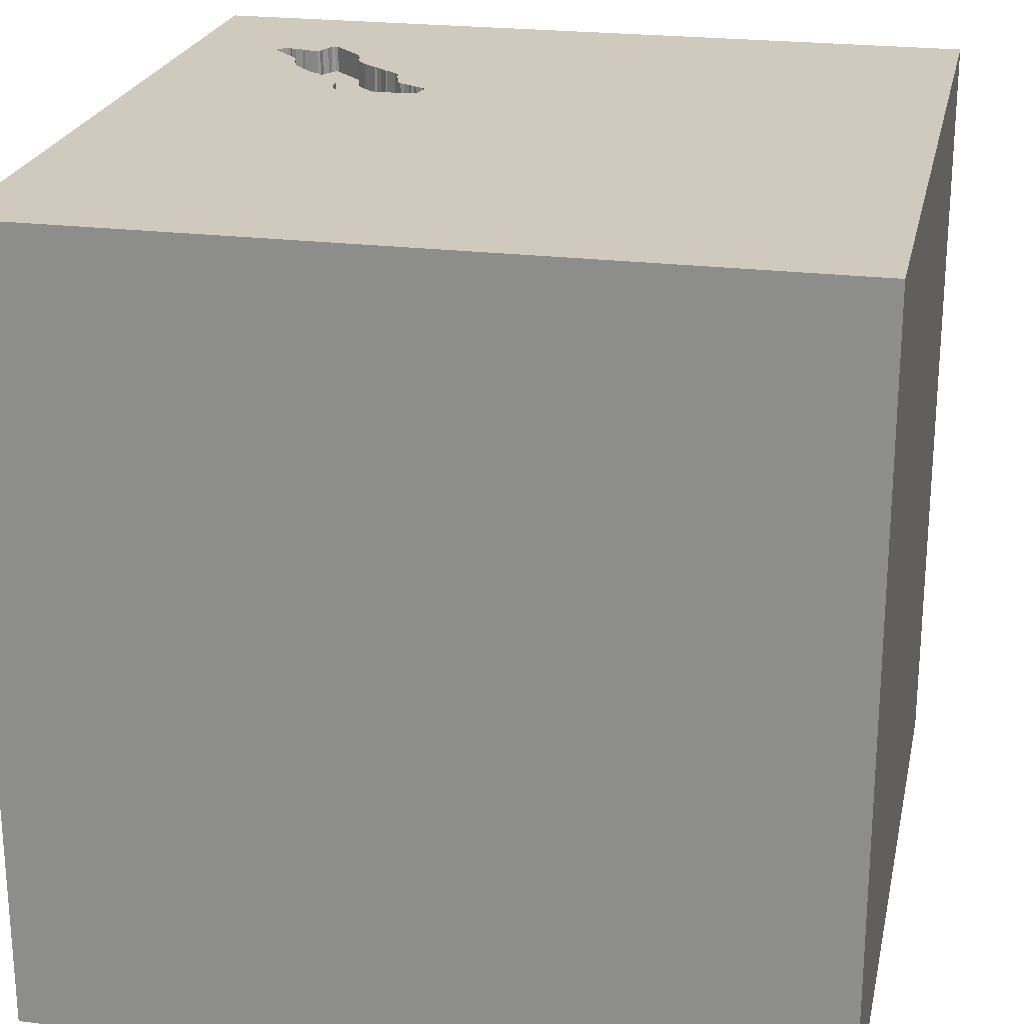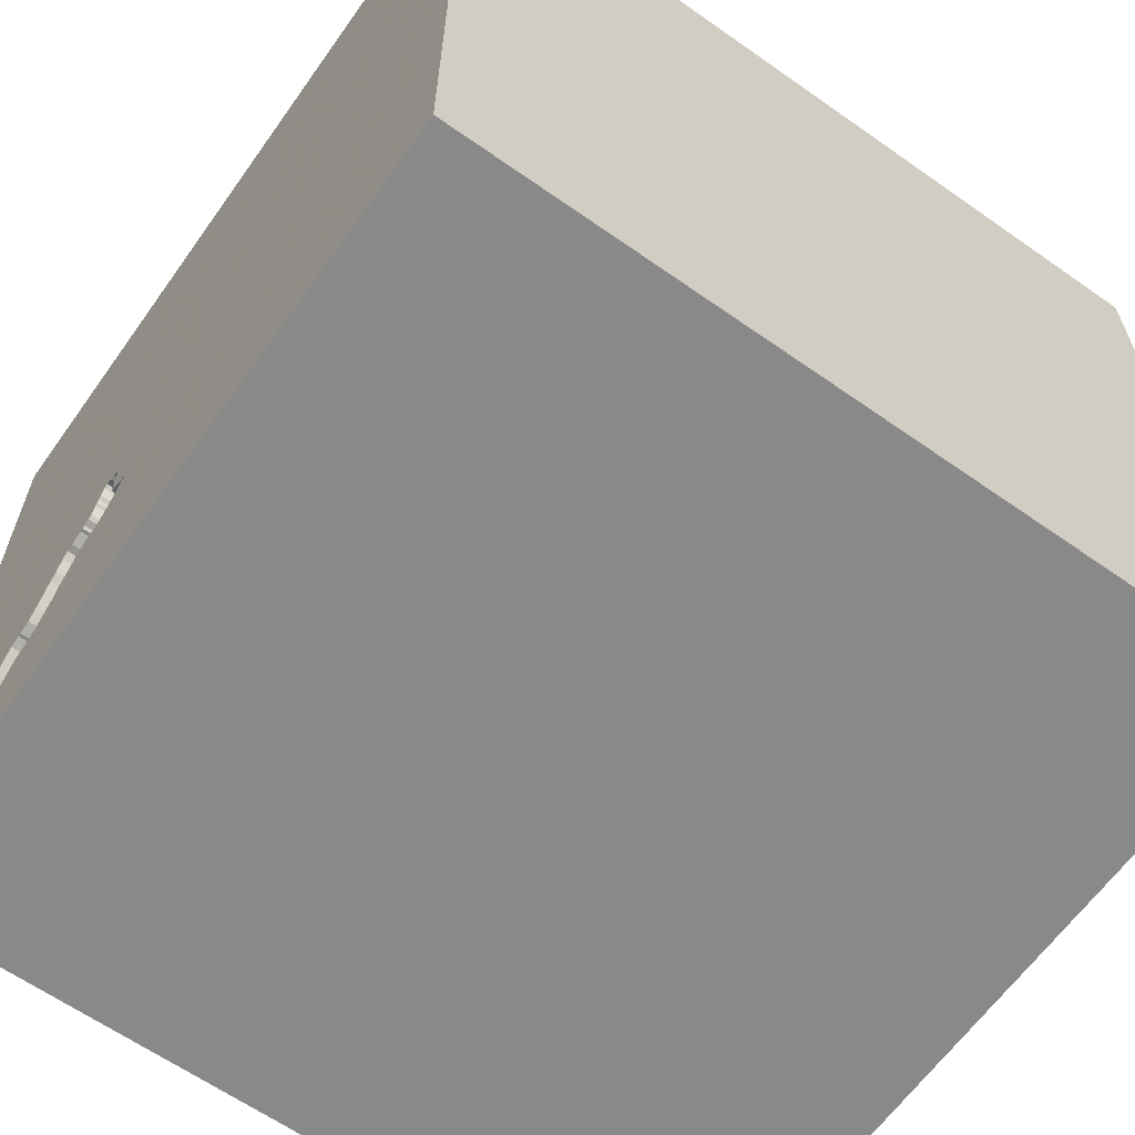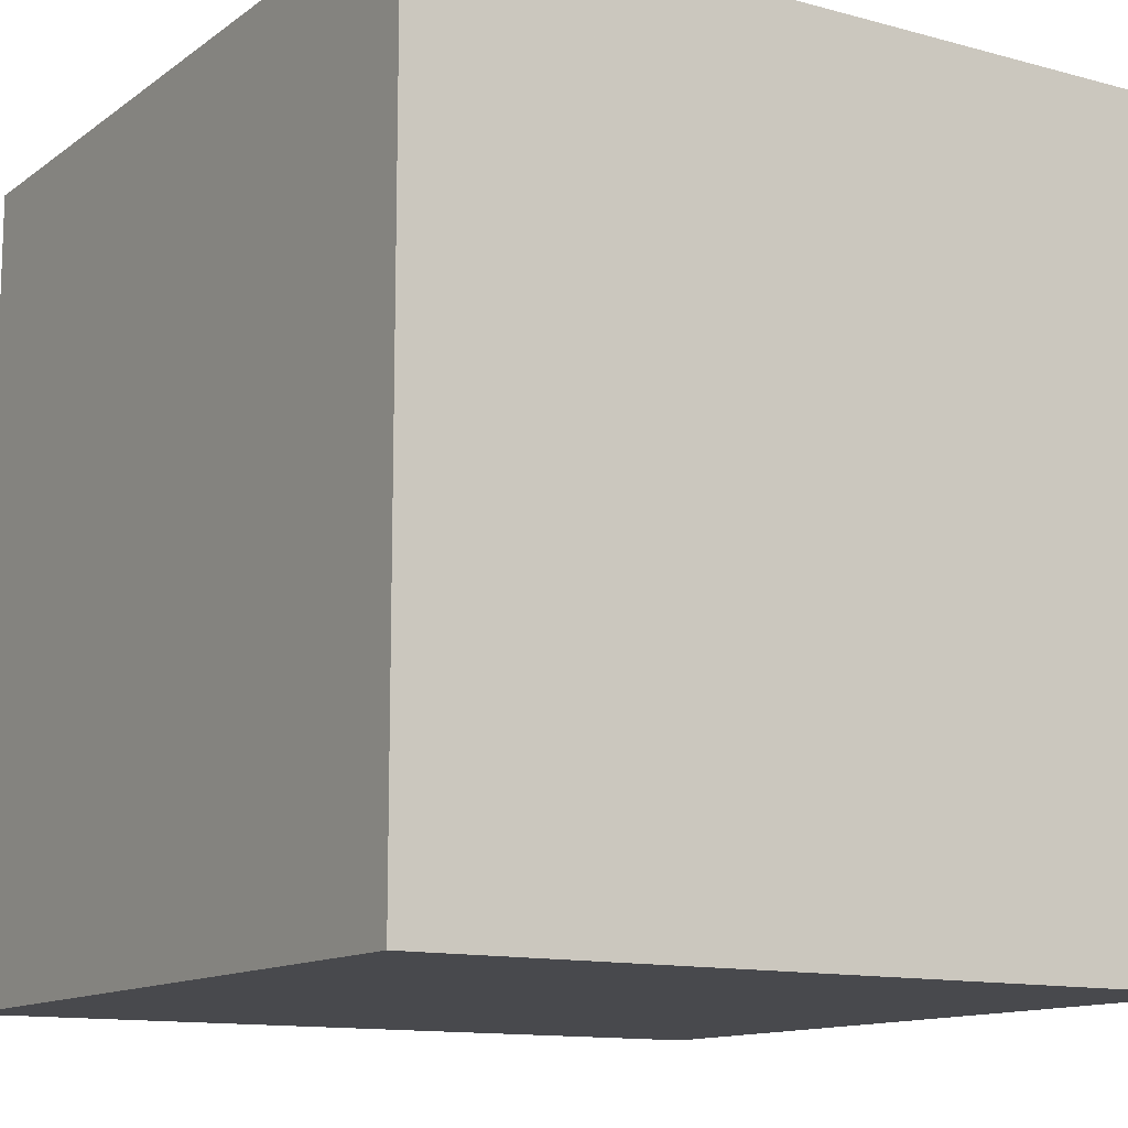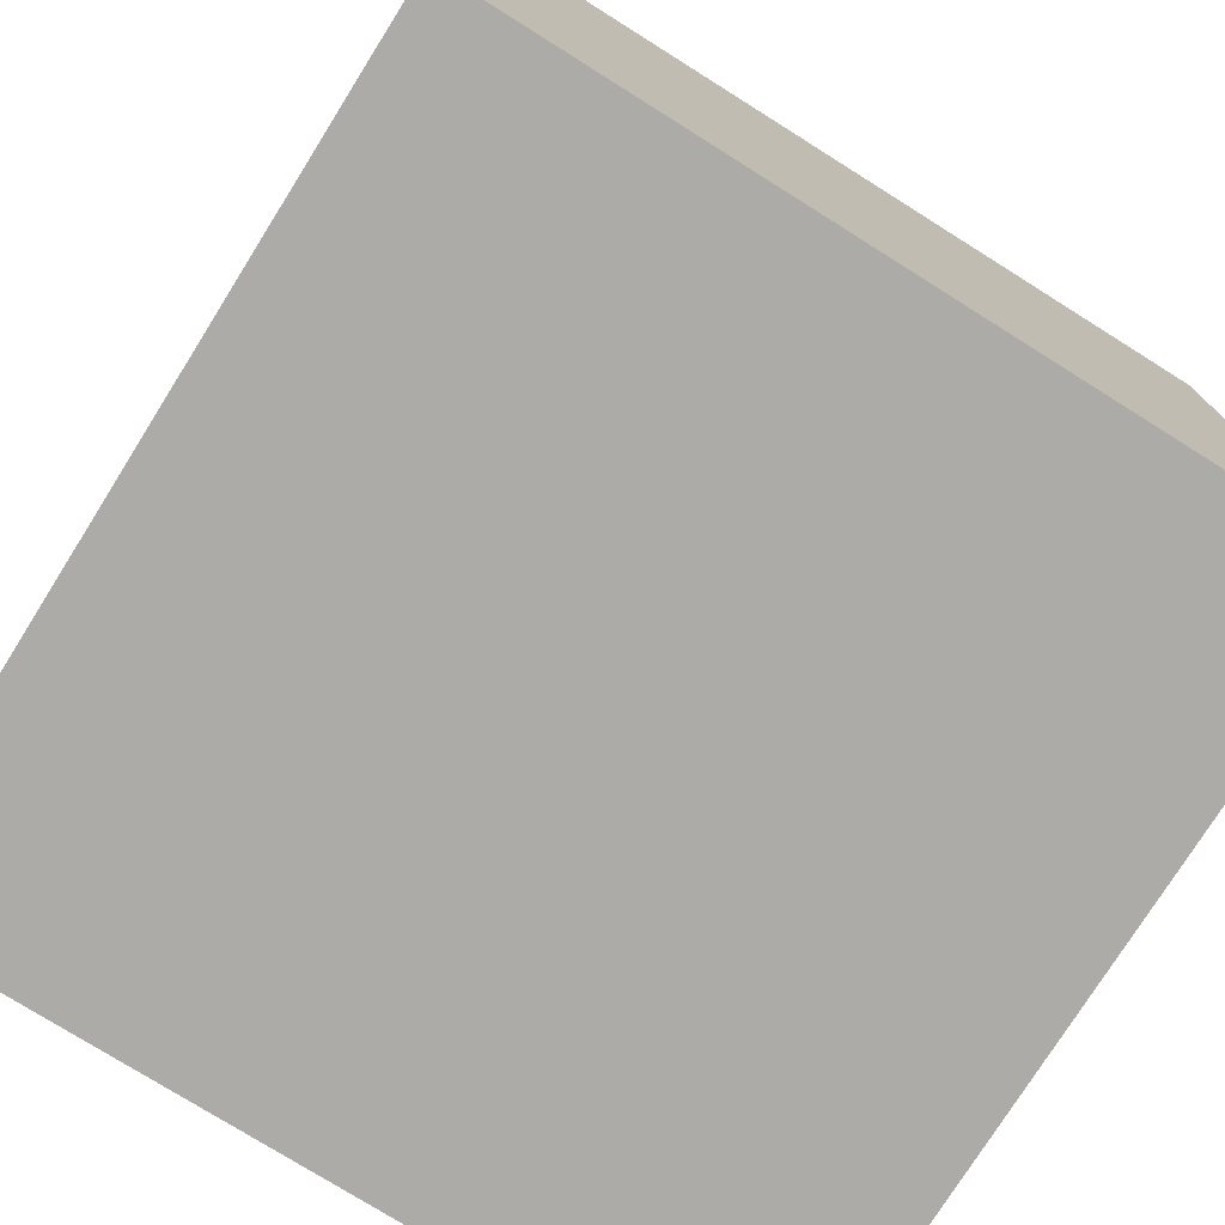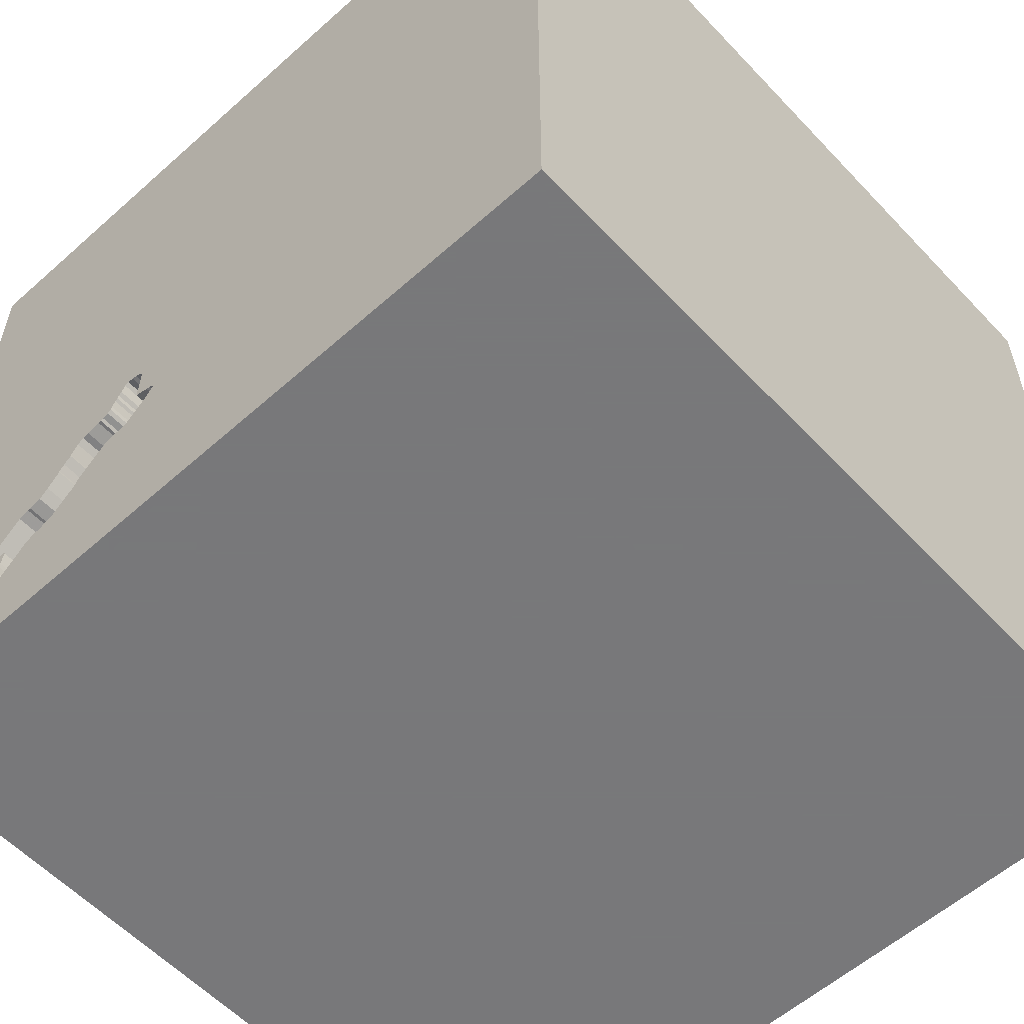
<metadata>
{"format":"obj","ext":"obj","renderer":"f3d","projection":"perspective","resolution":1024,"background":"white","views":[{"elev":23.0,"azim":-78.1,"up":"+Y"},{"elev":-63.3,"azim":-125.4,"up":"+Z"},{"elev":-12.5,"azim":147.7,"up":"+Y"},{"elev":-76.3,"azim":-32.1,"up":"+Z"},{"elev":-57.6,"azim":-137.3,"up":"+Z"}]}
</metadata>
<code>
o brick_14
v 0.4626 1.5 -0.464
v 0.9457 1.5 -1.15
v 0.9457 1.4 -1.15
v 0.297 1.5 -0.6826
v 0.297 1.4 -0.6826
v 0.3753 1.5 -0.4412
v 0.3753 1.4 -0.4412
v 1.002 1.5 -0.957
v 0.9621 1.5 -1.051
v 0.9621 1.4 -1.051
v 0.7677 1.5 -1.027
v 0.7677 1.4 -1.027
v -0.8333 -1.042 1.5
v -0.9229 0.5859 -1.5
v -0.4427 -0 1.5
v -0.9375 0.9896 1.5
v -1.094 -1.5 -0.02604
v -0.7552 -1.5 1.302
v -0.651 -1.5 0.8984
v -0.9766 1.5 -1.081
v -0.7812 1.5 0.5078
v -1.094 -0.5469 1.5
v 0.8312 1.5 -1.051
v 1.026 1.5 -0.95
v 1.026 1.4 -0.95
v 0.3619 1.5 -0.6053
v 0.3619 1.4 -0.6053
v 0.3646 -1.042 1.5
v 0.7292 0.625 -1.5
v 0.4427 0.1562 1.5
v 0.7552 -0.2344 -1.5
v 0.2344 1.224 -1.5
v 0.651 1.211 1.5
v 0.4167 -1.5 -1.042
v 0.4167 -1.5 0.4687
v 0.5859 -1.5 1.12
v -0.1042 -1.5 -1.5
v 0.4687 -1.5 -0.4167
v -0.1562 -1.5 1.5
v 0.625 0.7292 1.5
v 0.3385 1.5 0.612
v 0.3646 1.5 -0.1302
v -0.2865 1.5 1.224
v 0.3422 1.5 -0.7268
v -0.1042 1.5 -1.5
v 0.599 1.5 -1.224
v 0.3589 1.5 -0.4717
v -0.1042 1.5 1.5
v 0.3128 1.5 -0.6263
v 0.7845 -1.045 -1.5
v 0.5729 -0.3646 1.5
v 0.9556 1.5 -1.039
v 0.9556 1.4 -1.039
v 0.8731 1.5 -0.7934
v -0.2083 -1.146 1.5
v -0.1823 0.4427 1.5
v 0.02604 1.094 1.5
v 0 -0.4688 1.5
v -0.1562 -1.5 -0.8333
v -0.1172 -1.5 0.1562
v -0.05208 -1.5 1.276
v -0.1562 -1.5 -1.25
v -0.1562 -1.5 -0.4167
v -0.1107 1.5 -0.3711
v -0.1823 1.5 -1.185
v 0.541 1.5 -0.5526
v 0.541 1.4 -0.5526
v 0.6373 1.5 -0.578
v 0.6373 1.4 -0.578
v 0.488 1.5 -0.4985
v 0.4924 1.5 -0.7928
v 0.4924 1.4 -0.7928
v 1.12 0.4427 1.5
v 1.211 -0.2083 1.5
v 1.5 1.5 -1.5
v 1.5 1.5 1.5
v 1.042 -1.5 -0.8464
v 1.055 -1.5 0.6445
v 1.152 -1.5 -0.1693
v 1.5 -1.5 -1.5
v 1.037 1.5 -0.9257
v 1.003 1.5 1.055
v 0.4626 1.4 -0.464
v 0.7405 1.5 -1.019
v 0.7405 1.4 -1.019
v 0.6173 1.5 -0.9239
v 0.6173 1.4 -0.9239
v 0.9421 1.5 -1.15
v 0.7222 1.5 -1.008
v 0.3929 1.5 -0.4344
v 0.3929 1.4 -0.4344
v 0.6875 1.5 -0.6352
v 0.6875 1.4 -0.6352
v 0.7222 1.4 -1.008
v 0.6877 1.5 -0.6412
v 0.6877 1.4 -0.6412
v 0.6012 1.5 -0.8979
v 0.816 1.5 -0.7811
v 0.816 1.4 -0.7811
v 0.5169 1.5 -0.5478
v 0.5169 1.4 -0.5478
v 0.4238 1.5 -0.4286
v 0.437 1.5 -0.4235
v 0.437 1.4 -0.4235
v 0.9123 1.4 -0.8065
v -0.3906 -0.9375 -1.5
v -0.3906 -1.5 0.5208
v -0.625 -1.5 -0.3906
v -0.625 -1.5 -1.198
v -0.4427 -0.4688 1.5
v -1.5 -0.8073 0.1823
v -1.5 -0.8333 -1.5
v -1.5 -0.8333 1.5
v -1.5 0.4427 0.1562
v -1.5 0.625 1.224
v -1.5 0.6315 -0.4427
v -1.5 0.1823 0.7812
v -1.5 0.1302 -1.5
v -1.5 0.4688 -1.224
v -1.5 0.1302 1.5
v -1.5 0.05208 -0.8464
v -1.5 -0.4688 0.6901
v -1.5 0 -0.1562
v -1.5 -0.2865 1.224
v -1.5 -0.1562 -1.25
v -1.5 1.224 -0.625
v -1.5 1.224 0.1562
v -1.5 1.5 1.5
v -1.5 1.198 0.625
v -1.5 1.5 -1.5
v -1.5 -0.6771 -1.029
v -1.5 -0.4427 -0.2148
v -1.5 -1.5 0.1042
v -1.5 -1.5 1.5
v -1.5 -1.5 -1.5
v -1.5 1.5 -0.8333
v -1.5 1.5 0.1302
v -1.5 -1.289 0.4427
v -1.5 -1.172 -0.4167
v -1.5 0.7292 0.4818
v 0.4172 1.5 -0.7753
v 0.4172 1.4 -0.7753
v 0.8312 1.4 -1.051
v 0.9123 1.5 -0.8065
v 0.8612 1.5 -0.7939
v 0.8612 1.4 -0.7939
v 1.037 1.4 -0.9257
v 0.6104 1.5 -0.5763
v 0.6104 1.4 -0.5763
v 0.4619 1.5 -0.7763
v 0.4619 1.4 -0.7763
v 0.7345 1.5 -0.6896
v 0.7345 1.4 -0.6896
v 0.659 1.5 -0.5978
v 0.659 1.4 -0.5978
v 0.3297 1.5 -0.6157
v 0.9472 1.5 -0.9863
v 0.9472 1.4 -0.9863
v 0.488 1.4 -0.4985
v 0.7552 -1.5 0.1042
v 1.5 -1.5 1.5
v 1.016 1.5 -0.1302
v 0.283 1.5 -0.6357
v 0.283 1.4 -0.6357
v 0.7348 1.5 -0.6955
v 0.7348 1.4 -0.6955
v 0.7156 1.5 -0.6667
v 0.7156 1.4 -0.6667
v 0.9764 1.5 -1.104
v 0.9764 1.4 -1.104
v 0.9338 1.5 -1.15
v 0.9338 1.4 -1.15
v 0.4107 1.5 -0.4336
v 0.4107 1.4 -0.4336
v 0.364 1.5 -0.4536
v 0.364 1.4 -0.4536
v 0.7072 1.5 -1.006
v 1.5 -1.094 0.7617
v 1.5 0.7812 0.2214
v 1.5 0.8789 1.055
v 1.5 0.1042 -1.5
v 1.5 0.2083 -1.198
v 1.5 0.1042 1.5
v 1.5 -0.1042 -0.3906
v 1.5 0.9896 -0.8724
v 1.5 -1.5 -0.1562
v 1.5 -1.5 0.8333
v 1.5 1.5 -0.1302
v 1.5 1.5 0.8333
v 1.5 -0.8854 -0.9505
v 1.5 -0.1562 0.9505
v 0.7819 1.5 -0.7499
v 0.3065 1.5 -0.6287
v 0.3065 1.4 -0.6287
v -1.276 -0.03906 1.5
v -1.159 -0.4883 -1.5
v -1.185 -1.5 -0.651
v -1.25 -1.5 0.5599
v -1.081 0.5729 1.5
v -1.224 1.5 -0.1562
v 0.9769 1.5 -1.116
v 0.3842 1.5 -0.7679
v 0.3842 1.4 -0.7679
v -0.4167 1.042 1.5
v 0.4494 1.5 -0.4348
v 0.4494 1.4 -0.4348
v 0.9701 1.5 -1.098
v 0.5621 1.5 -0.5606
v 0.5621 1.4 -0.5606
v 1.037 1.5 -0.9376
v 1.037 1.4 -0.9376
v 0.3297 1.4 -0.6157
v 0.6009 1.5 -0.8919
v 0.6009 1.4 -0.8919
v 0.8333 -1.042 1.5
v 0.2946 1.5 -0.6292
v 0.9557 1.5 -0.977
v 0.3269 1.5 -0.6188
v 0.5045 1.5 -0.5364
v 0.5045 1.4 -0.5364
v 0.9769 1.4 -1.116
v 0.324 1.5 -0.6219
v 0.324 1.4 -0.6219
v 0.7072 1.4 -1.006
v 0.5503 1.5 -0.5611
v 0.5503 1.4 -0.5611
v 0.9701 1.4 -1.098
v 0.4786 1.5 -0.49
v 0.4786 1.4 -0.49
v 0.4771 1.5 -0.7845
v 0.9634 1.5 -1.081
v 0.9738 1.5 -0.9741
v 0.7819 1.4 -0.7499
v 0.475 1.5 -0.4753
v 0.475 1.4 -0.4753
v 0.9823 1.5 -0.9728
v 0.9823 1.4 -0.9728
v 0.9634 1.4 -1.081
v 0.5009 1.5 -0.5217
v 0.7976 1.5 -1.032
v 0.7976 1.4 -1.032
v 0.2717 1.5 -0.6481
v 0.2717 1.4 -0.6481
v 0.3589 1.4 -0.4717
v 0.8731 1.4 -0.7934
v 0.6012 1.4 -0.8979
v 0.4432 1.5 -0.4292
v 0.2946 1.4 -0.6292
v 0.5456 1.5 -0.5569
v 1.002 1.4 -0.957
v 0.5009 1.4 -0.5217
v 0.9557 1.4 -0.977
f 134 22 113
f 39 13 134
f 13 22 134
f 113 124 134
f 18 39 134
f 138 133 134
f 124 122 134
f 133 198 134
f 198 18 134
f 120 124 113
f 122 138 134
f 198 19 18
f 22 120 113
f 39 55 13
f 22 195 120
f 18 61 39
f 19 61 18
f 122 111 138
f 133 17 198
f 111 139 138
f 138 139 133
f 55 110 13
f 198 107 19
f 110 22 13
f 120 115 124
f 39 28 55
f 22 15 195
f 133 197 17
f 161 28 39
f 110 15 22
f 124 117 122
f 17 107 198
f 107 61 19
f 61 161 39
f 55 58 110
f 195 199 120
f 128 115 120
f 115 117 124
f 139 135 133
f 17 108 107
f 61 36 161
f 28 58 55
f 199 128 120
f 135 197 133
f 161 215 28
f 15 199 195
f 122 132 111
f 115 140 117
f 111 132 139
f 108 60 107
f 107 36 61
f 107 35 36
f 58 15 110
f 16 128 199
f 122 123 132
f 197 108 17
f 15 56 199
f 117 114 122
f 132 131 139
f 60 35 107
f 28 51 58
f 58 30 15
f 140 114 117
f 114 123 122
f 131 135 139
f 108 63 60
f 35 78 36
f 215 51 28
f 51 30 58
f 115 129 140
f 128 129 115
f 197 109 108
f 30 56 15
f 56 204 199
f 204 16 199
f 123 121 132
f 135 109 197
f 78 161 36
f 215 74 51
f 121 131 132
f 108 59 63
f 60 160 35
f 35 160 78
f 161 74 215
f 114 116 123
f 109 59 108
f 78 187 161
f 178 161 187
f 116 121 123
f 131 112 135
f 63 38 60
f 129 127 140
f 140 127 114
f 121 125 131
f 196 135 112
f 38 160 60
f 51 74 30
f 30 40 56
f 56 57 204
f 106 135 196
f 109 62 59
f 204 128 16
f 21 128 43
f 128 137 129
f 59 38 63
f 191 161 178
f 161 183 74
f 204 48 128
f 21 137 128
f 137 127 129
f 127 116 114
f 125 112 131
f 135 37 109
f 59 34 38
f 160 79 78
f 191 183 161
f 40 57 56
f 43 128 48
f 200 137 21
f 125 118 112
f 106 37 135
f 37 62 109
f 38 79 160
f 74 73 30
f 30 73 40
f 196 112 118
f 78 186 187
f 57 48 204
f 127 126 116
f 116 119 121
f 121 119 125
f 14 106 196
f 62 34 59
f 79 186 78
f 178 187 186
f 40 33 57
f 41 21 43
f 31 106 14
f 50 37 106
f 34 77 38
f 184 191 178
f 64 21 41
f 77 79 38
f 137 126 127
f 126 119 116
f 119 118 125
f 183 73 74
f 33 48 57
f 14 196 118
f 37 34 62
f 179 191 184
f 42 64 41
f 64 200 21
f 29 31 14
f 190 178 186
f 185 179 184
f 179 180 191
f 47 64 42
f 137 136 126
f 126 130 119
f 31 50 106
f 184 178 190
f 180 183 191
f 73 76 40
f 82 43 48
f 162 42 41
f 42 102 173
f 175 47 42
f 42 173 90
f 6 175 42
f 42 90 6
f 200 136 137
f 34 80 77
f 76 33 40
f 41 43 82
f 42 66 205
f 103 102 42
f 42 205 247
f 247 103 42
f 4 44 64
f 64 47 49
f 49 193 216
f 64 49 216
f 64 216 163
f 64 163 242
f 64 242 4
f 20 200 64
f 20 136 200
f 119 130 118
f 37 80 34
f 77 186 79
f 183 76 73
f 33 76 48
f 162 66 42
f 66 239 70
f 234 1 205
f 234 205 66
f 70 228 234
f 66 70 234
f 218 222 49
f 47 26 156
f 156 218 49
f 47 156 49
f 14 118 130
f 180 76 183
f 82 48 76
f 208 66 162
f 148 208 162
f 162 152 167
f 167 95 92
f 68 148 162
f 167 92 154
f 154 68 162
f 162 167 154
f 100 219 239
f 66 100 239
f 150 230 71
f 46 44 202
f 150 71 46
f 46 202 141
f 46 141 150
f 46 64 44
f 50 80 37
f 208 225 249
f 208 249 66
f 162 144 192
f 192 165 152
f 192 152 162
f 71 213 97
f 86 46 71
f 71 97 86
f 46 65 64
f 136 130 126
f 29 14 32
f 77 80 186
f 182 184 190
f 182 185 184
f 162 41 82
f 145 98 192
f 54 145 192
f 144 54 192
f 177 89 46
f 46 86 177
f 65 20 64
f 190 186 80
f 81 144 162
f 23 171 46
f 46 89 84
f 11 240 23
f 46 84 11
f 46 11 23
f 75 29 32
f 75 232 236
f 210 81 75
f 24 210 75
f 236 8 24
f 75 236 24
f 130 136 20
f 52 157 217
f 52 217 232
f 75 2 201
f 52 232 75
f 9 52 75
f 75 201 169
f 231 9 75
f 169 207 231
f 75 169 231
f 88 75 46
f 46 171 88
f 88 2 75
f 45 65 46
f 45 20 65
f 45 32 14
f 188 179 185
f 189 180 179
f 189 76 180
f 189 82 76
f 188 162 82
f 75 81 162
f 75 45 46
f 45 130 20
f 45 14 130
f 75 32 45
f 181 31 29
f 181 50 31
f 181 182 190
f 75 185 182
f 75 188 185
f 188 189 179
f 188 82 189
f 75 162 188
f 75 181 29
f 181 80 50
f 181 190 80
f 75 182 181
f 25 147 211
f 25 250 147
f 25 211 24
f 211 147 81
f 81 210 211
f 250 25 8
f 250 105 147
f 210 24 211
f 24 8 25
f 250 252 105
f 144 81 147
f 147 105 144
f 8 236 237
f 237 250 8
f 237 252 250
f 158 105 252
f 237 236 232
f 232 217 252
f 252 237 232
f 105 158 146
f 217 157 158
f 158 252 217
f 105 245 144
f 245 105 146
f 158 241 146
f 157 52 158
f 54 144 245
f 245 146 54
f 241 158 143
f 241 99 146
f 53 158 52
f 145 54 146
f 23 240 241
f 241 143 23
f 53 143 158
f 241 12 99
f 146 99 145
f 240 11 241
f 238 143 53
f 12 241 11
f 99 12 94
f 98 145 99
f 52 9 10
f 10 53 52
f 143 172 23
f 172 143 238
f 10 238 53
f 87 99 94
f 94 12 85
f 192 98 99
f 99 233 192
f 171 23 172
f 172 238 227
f 9 231 238
f 238 10 9
f 11 84 85
f 85 12 11
f 87 233 99
f 224 87 94
f 94 85 89
f 172 3 88
f 88 171 172
f 227 3 172
f 231 207 227
f 227 238 231
f 84 89 85
f 87 214 233
f 87 224 86
f 224 94 177
f 89 177 94
f 233 166 192
f 3 2 88
f 3 227 221
f 87 246 214
f 233 214 166
f 177 86 224
f 165 192 166
f 3 221 2
f 221 227 170
f 207 169 170
f 170 227 207
f 86 97 246
f 246 87 86
f 97 213 214
f 214 246 97
f 214 72 166
f 152 165 166
f 166 153 152
f 201 2 221
f 221 170 201
f 169 201 170
f 213 71 214
f 72 214 71
f 166 72 168
f 166 168 153
f 71 230 72
f 168 72 96
f 153 168 152
f 230 150 151
f 151 72 230
f 95 167 168
f 168 96 95
f 96 72 149
f 167 152 168
f 72 151 226
f 150 141 151
f 155 96 149
f 72 226 149
f 151 101 226
f 142 151 141
f 92 95 96
f 96 93 92
f 96 155 93
f 69 155 149
f 209 149 226
f 101 151 27
f 67 226 101
f 151 142 27
f 154 92 93
f 93 155 154
f 155 69 154
f 148 68 69
f 69 149 148
f 149 209 148
f 209 226 208
f 101 27 220
f 249 225 226
f 226 67 249
f 67 101 66
f 203 27 142
f 141 202 203
f 203 142 141
f 68 154 69
f 208 148 209
f 225 208 226
f 101 220 100
f 220 27 229
f 66 249 67
f 100 66 101
f 5 27 203
f 203 202 44
f 219 100 220
f 251 220 229
f 229 27 244
f 223 27 5
f 5 203 44
f 44 4 5
f 239 219 220
f 220 251 239
f 251 229 159
f 83 229 244
f 244 27 47
f 27 223 212
f 194 223 5
f 251 159 70
f 70 239 251
f 159 229 70
f 235 229 83
f 83 244 174
f 26 47 27
f 156 26 27
f 27 212 156
f 218 156 212
f 212 223 218
f 49 222 223
f 223 194 49
f 164 194 5
f 4 242 243
f 243 5 4
f 228 70 229
f 234 228 229
f 229 235 234
f 1 234 235
f 235 83 1
f 83 174 206
f 174 244 91
f 47 175 176
f 176 244 47
f 222 218 223
f 194 193 49
f 164 248 194
f 243 164 5
f 242 163 243
f 83 206 205
f 205 1 83
f 174 104 206
f 90 173 174
f 174 91 90
f 244 7 91
f 7 244 176
f 175 6 176
f 194 248 193
f 248 164 216
f 164 243 163
f 104 174 102
f 102 103 104
f 247 205 206
f 206 104 247
f 173 102 174
f 6 90 91
f 91 7 6
f 7 176 6
f 216 193 248
f 163 216 164
f 103 247 104

</code>
